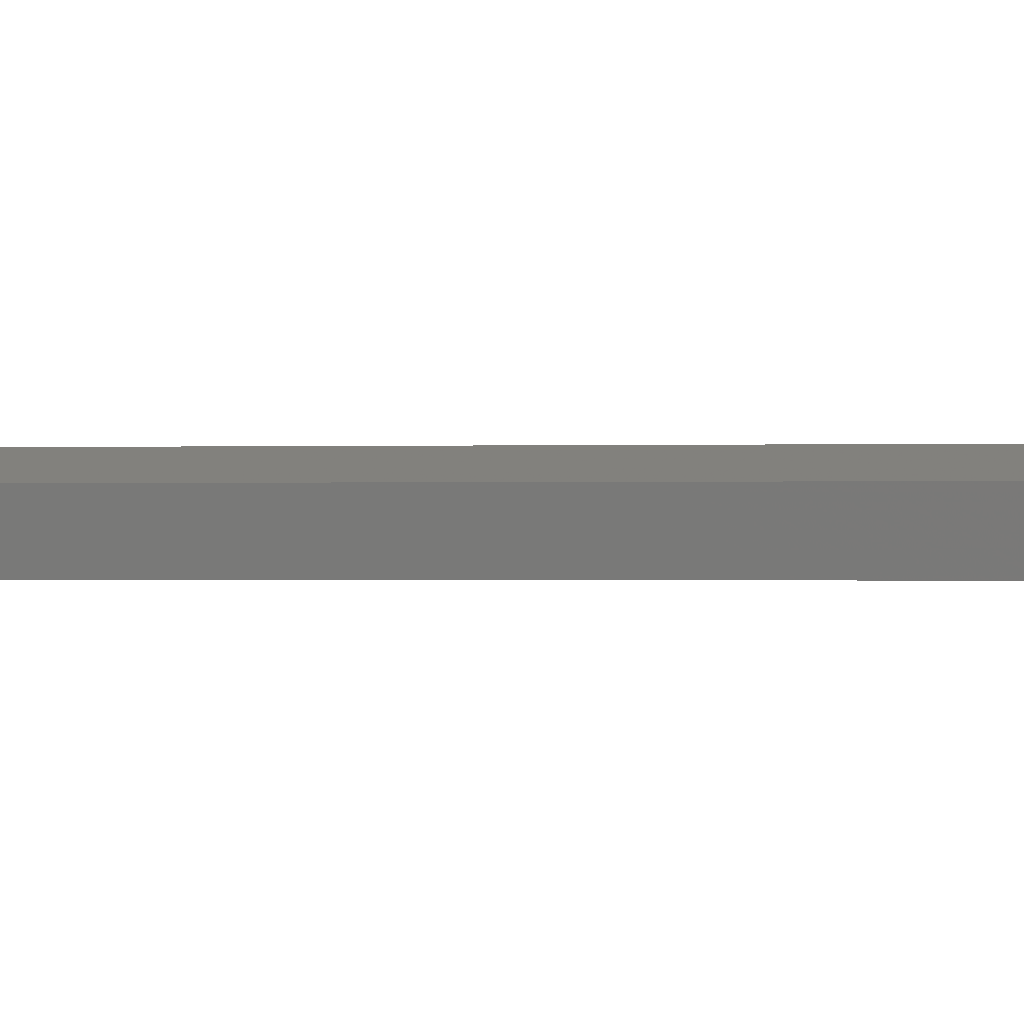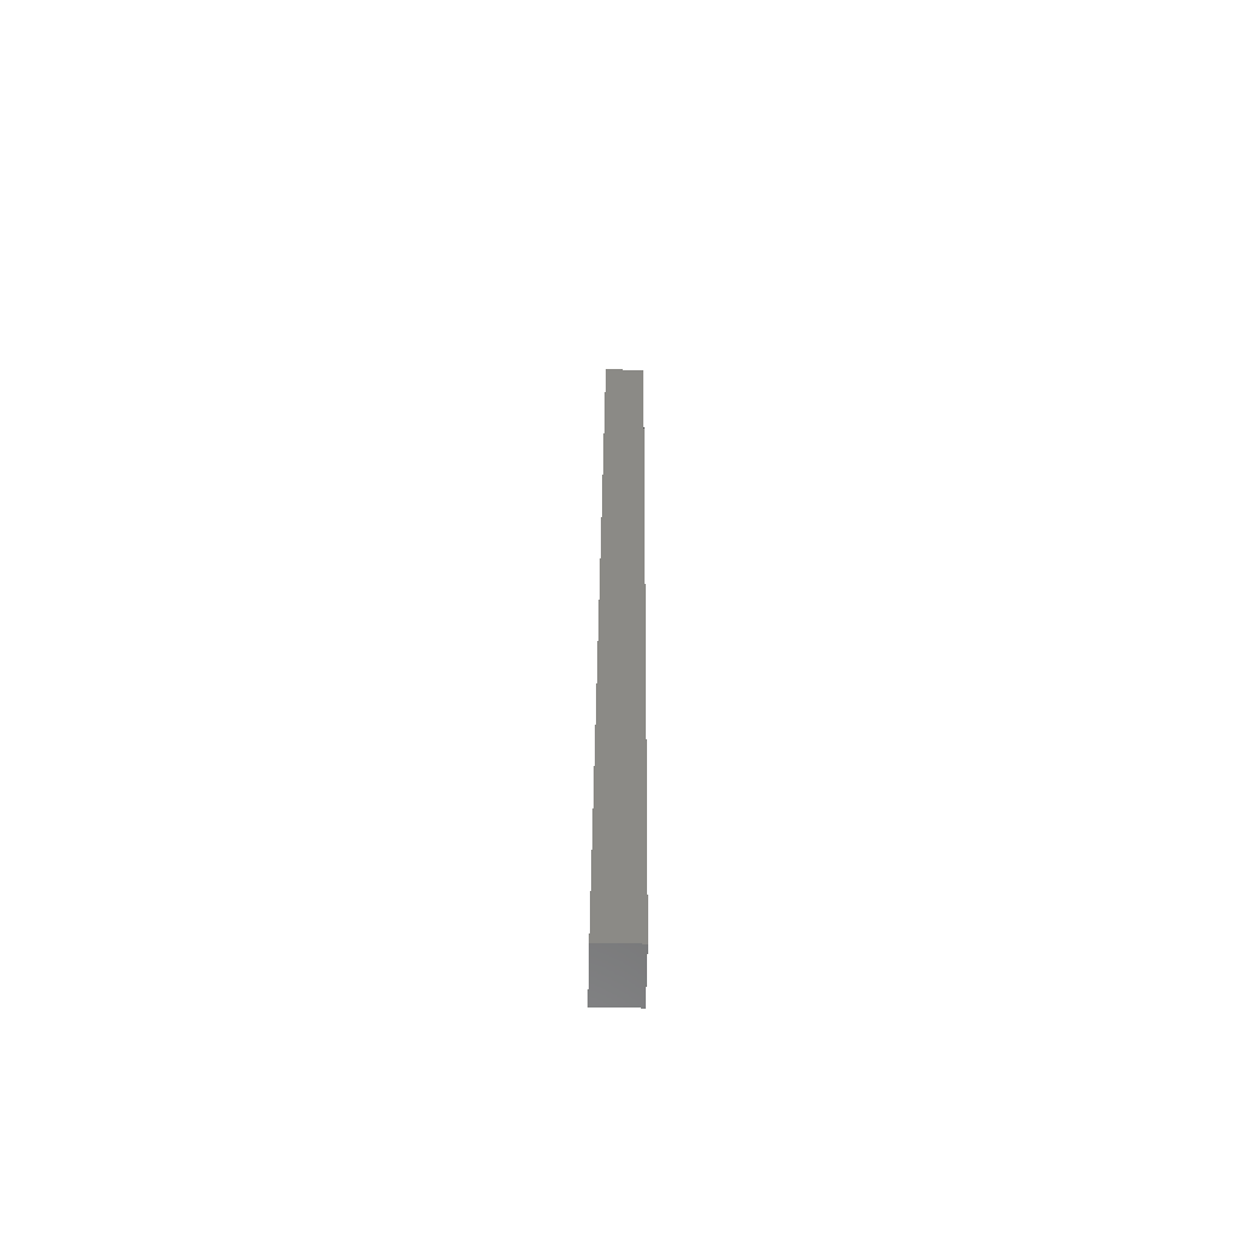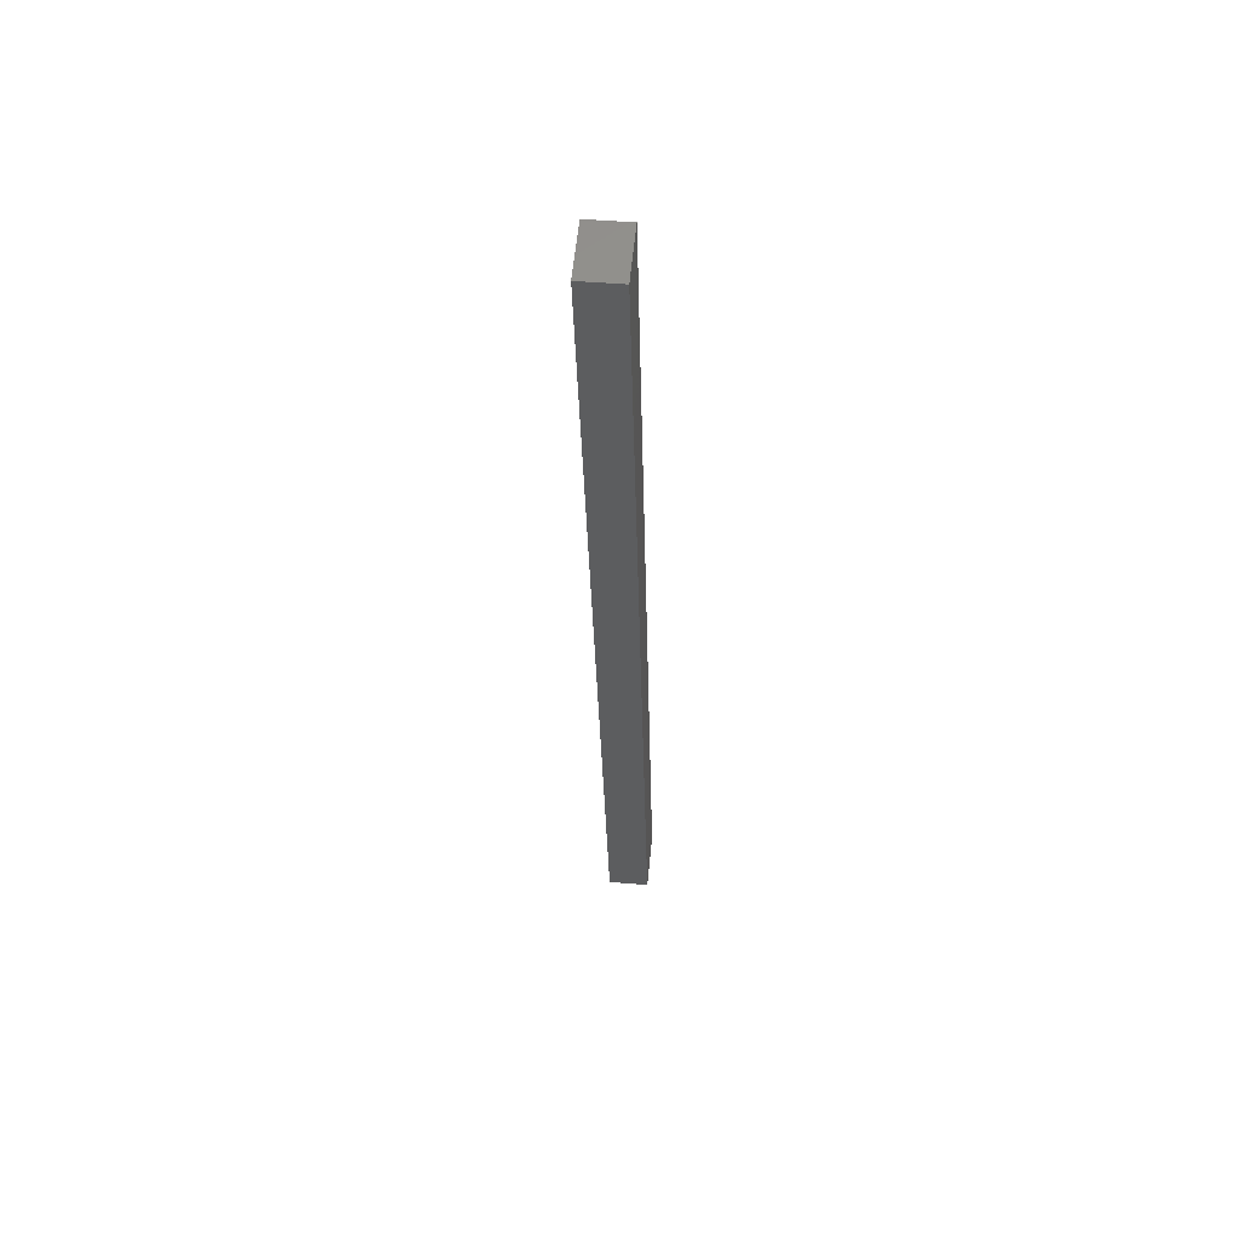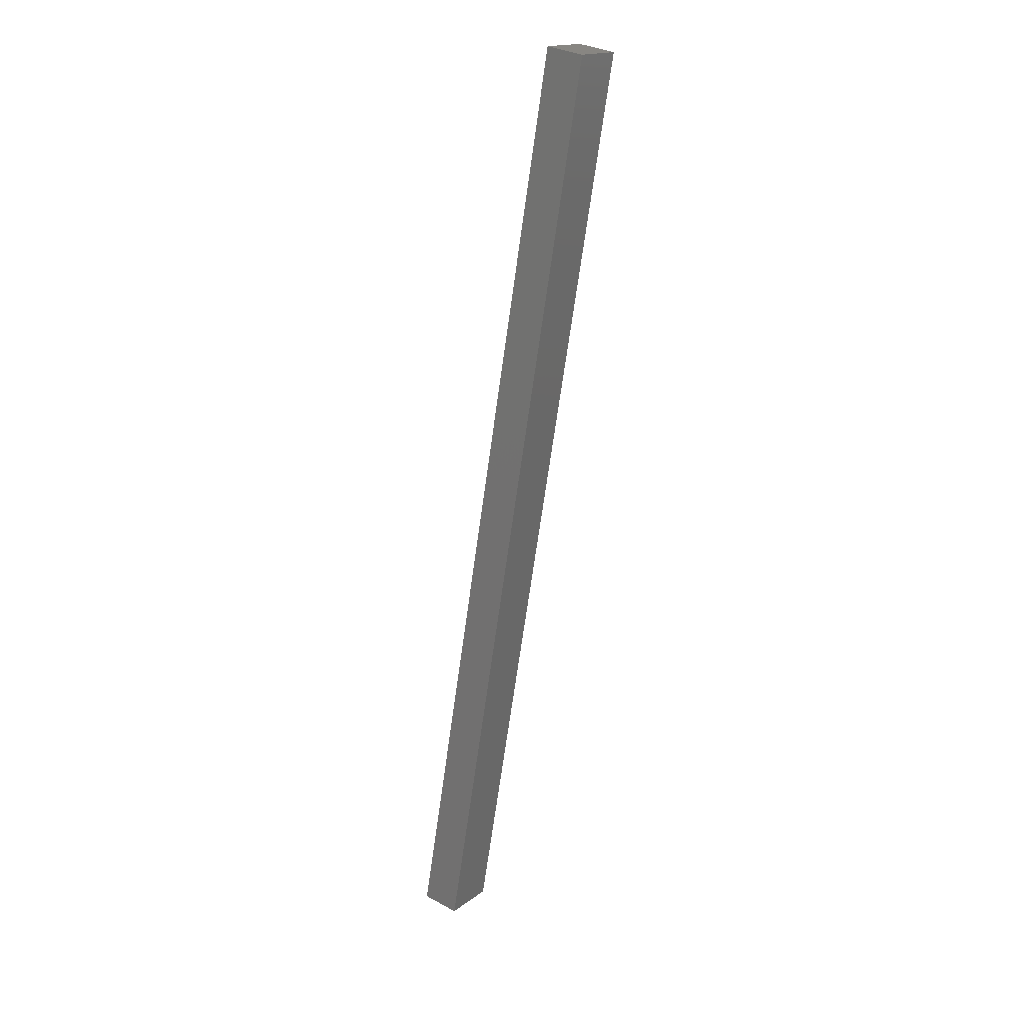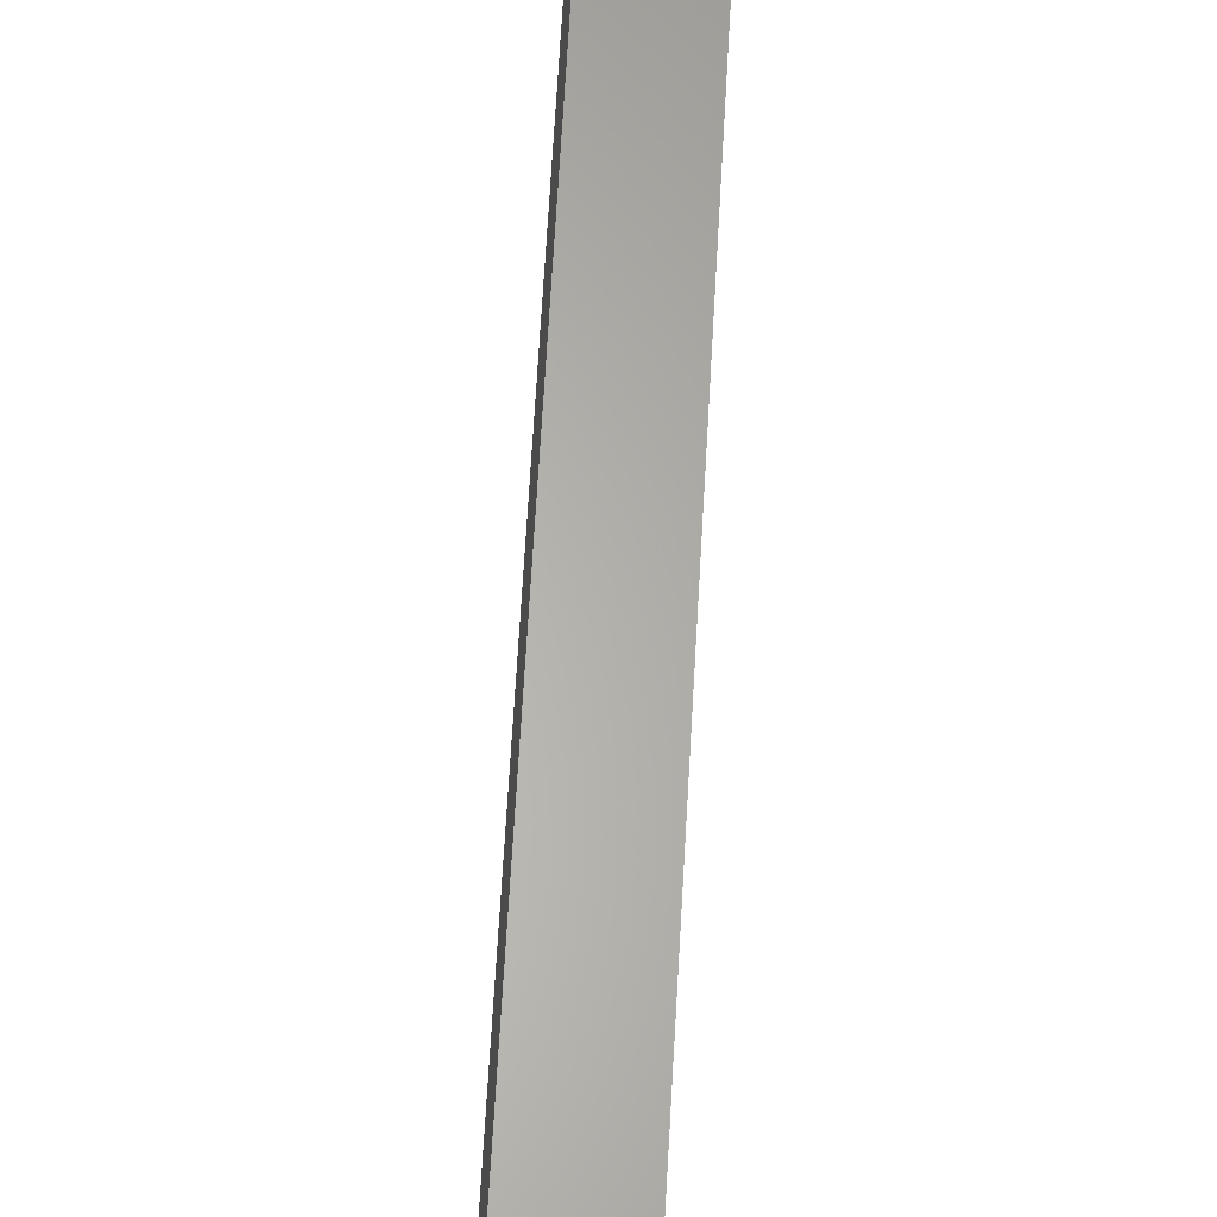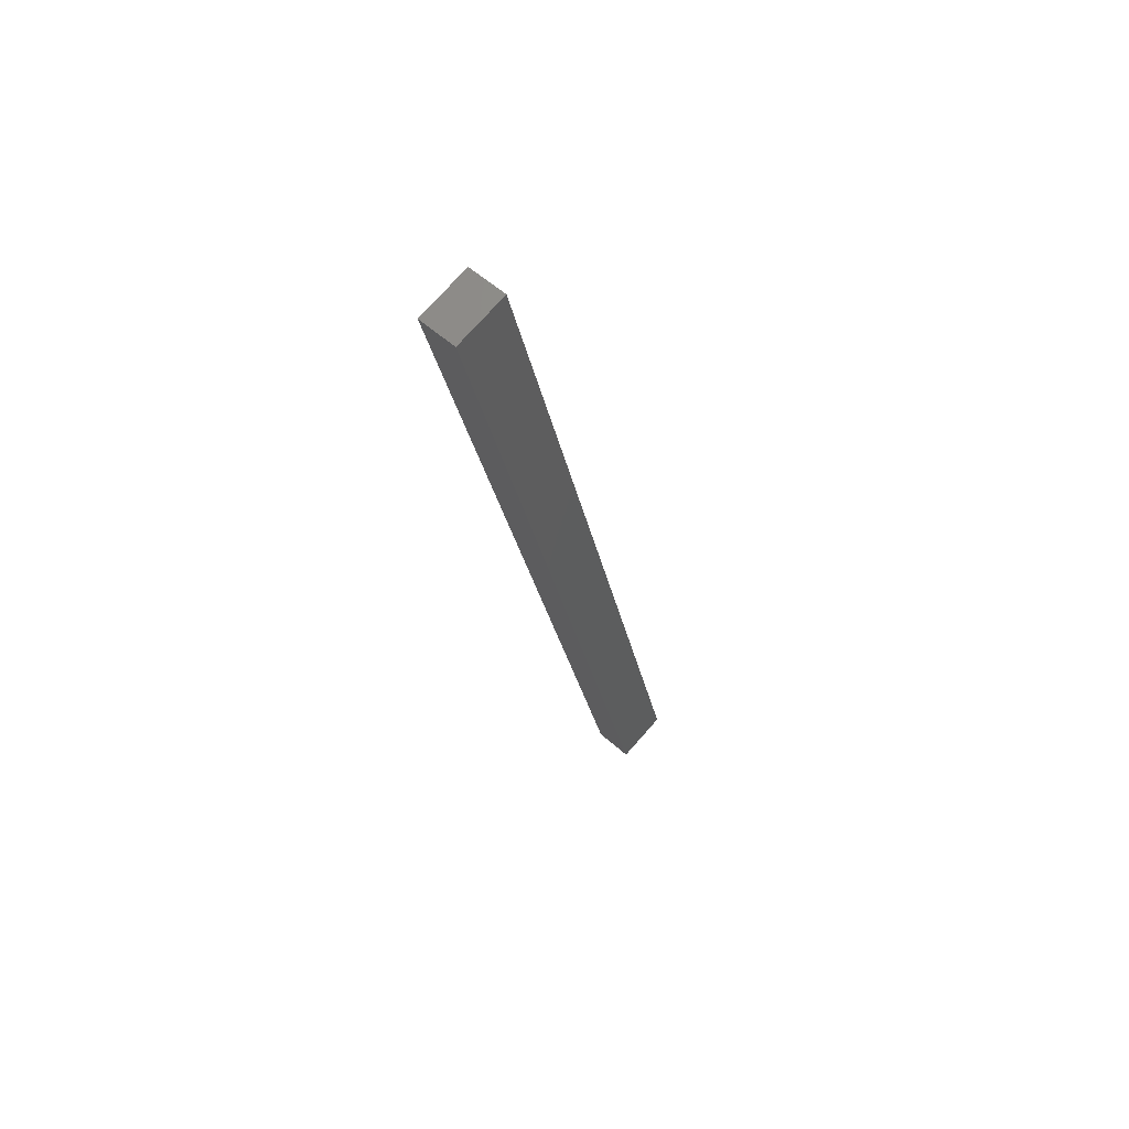
<metadata>
{"format":"stl","ext":"stl","renderer":"f3d","projection":"perspective","resolution":1024,"background":"white","views":[{"elev":9.3,"azim":-67.8,"up":"+Y"},{"elev":-73.4,"azim":95.3,"up":"+Z"},{"elev":45.2,"azim":102.4,"up":"+Z"},{"elev":33.5,"azim":-47.1,"up":"+Z"},{"elev":61.7,"azim":-163.6,"up":"+Y"},{"elev":56.6,"azim":139.6,"up":"+Z"}]}
</metadata>
<code>
# stl→obj: 10 verts, 16 faces
v 9200 962.6 5282
v 9203 937.8 5282
v 9165 958.6 5136
v 9168 933.8 5136
v 9135 929.8 5144
v 9274 946.1 5735
v 9132 954.7 5144
v 9271 970.9 5735
v 9307 950 5727
v 9305 974.9 5727
f 1 2 3
f 3 2 4
f 5 6 7
f 7 6 8
f 4 2 5
f 5 2 6
f 6 2 9
f 7 3 5
f 5 3 4
f 3 7 1
f 1 7 8
f 10 1 8
f 9 10 6
f 6 10 8
f 2 1 9
f 9 1 10

</code>
